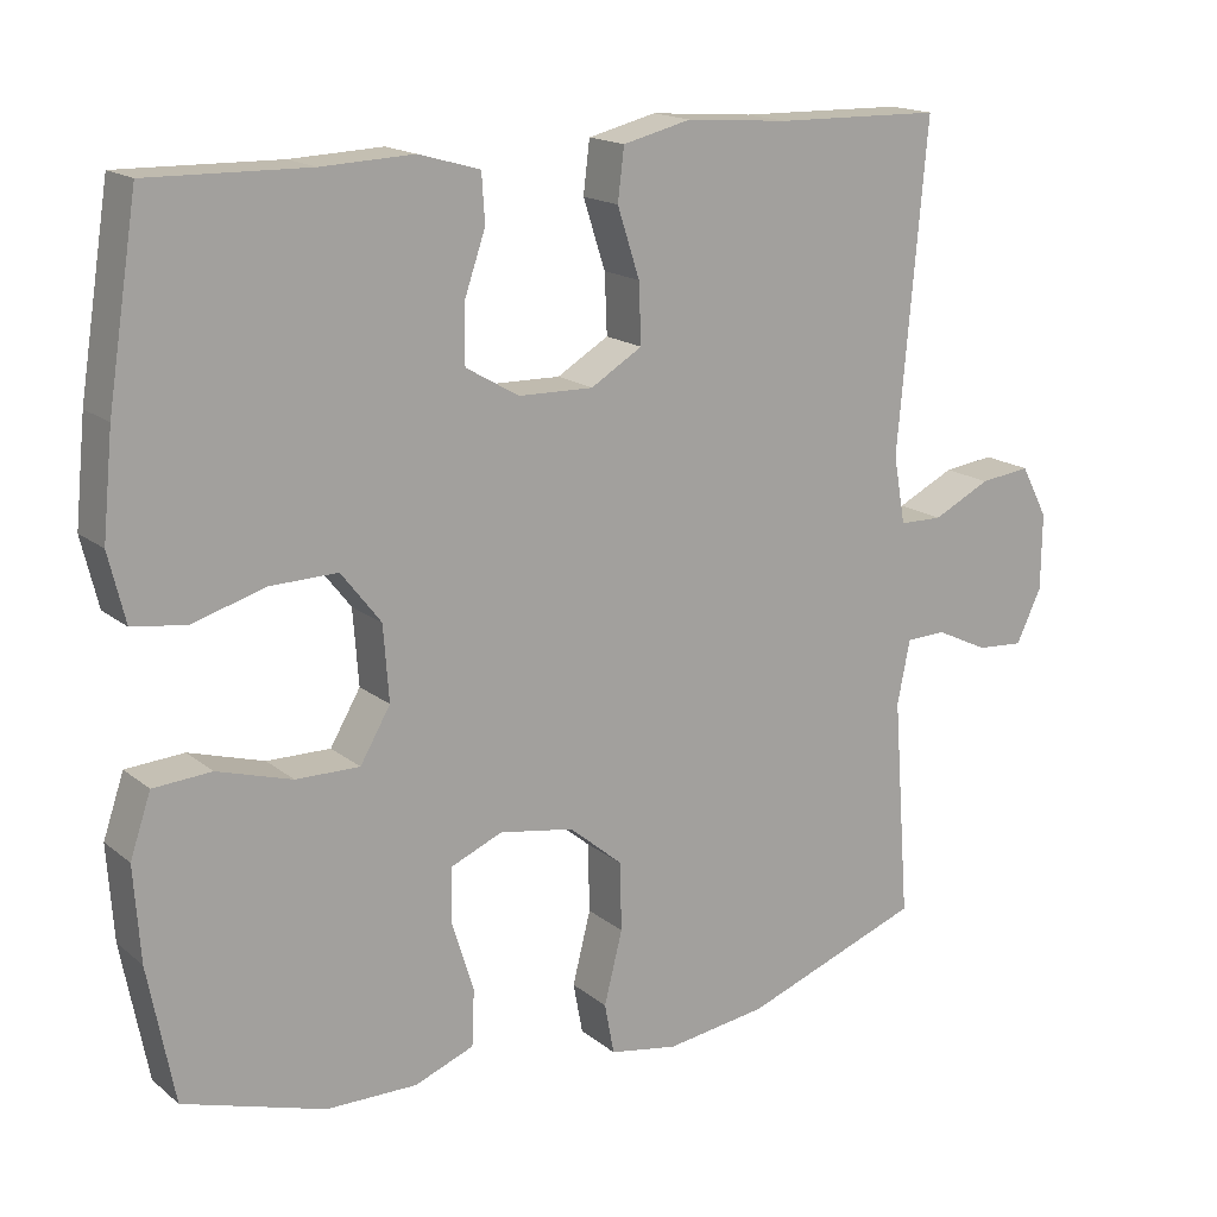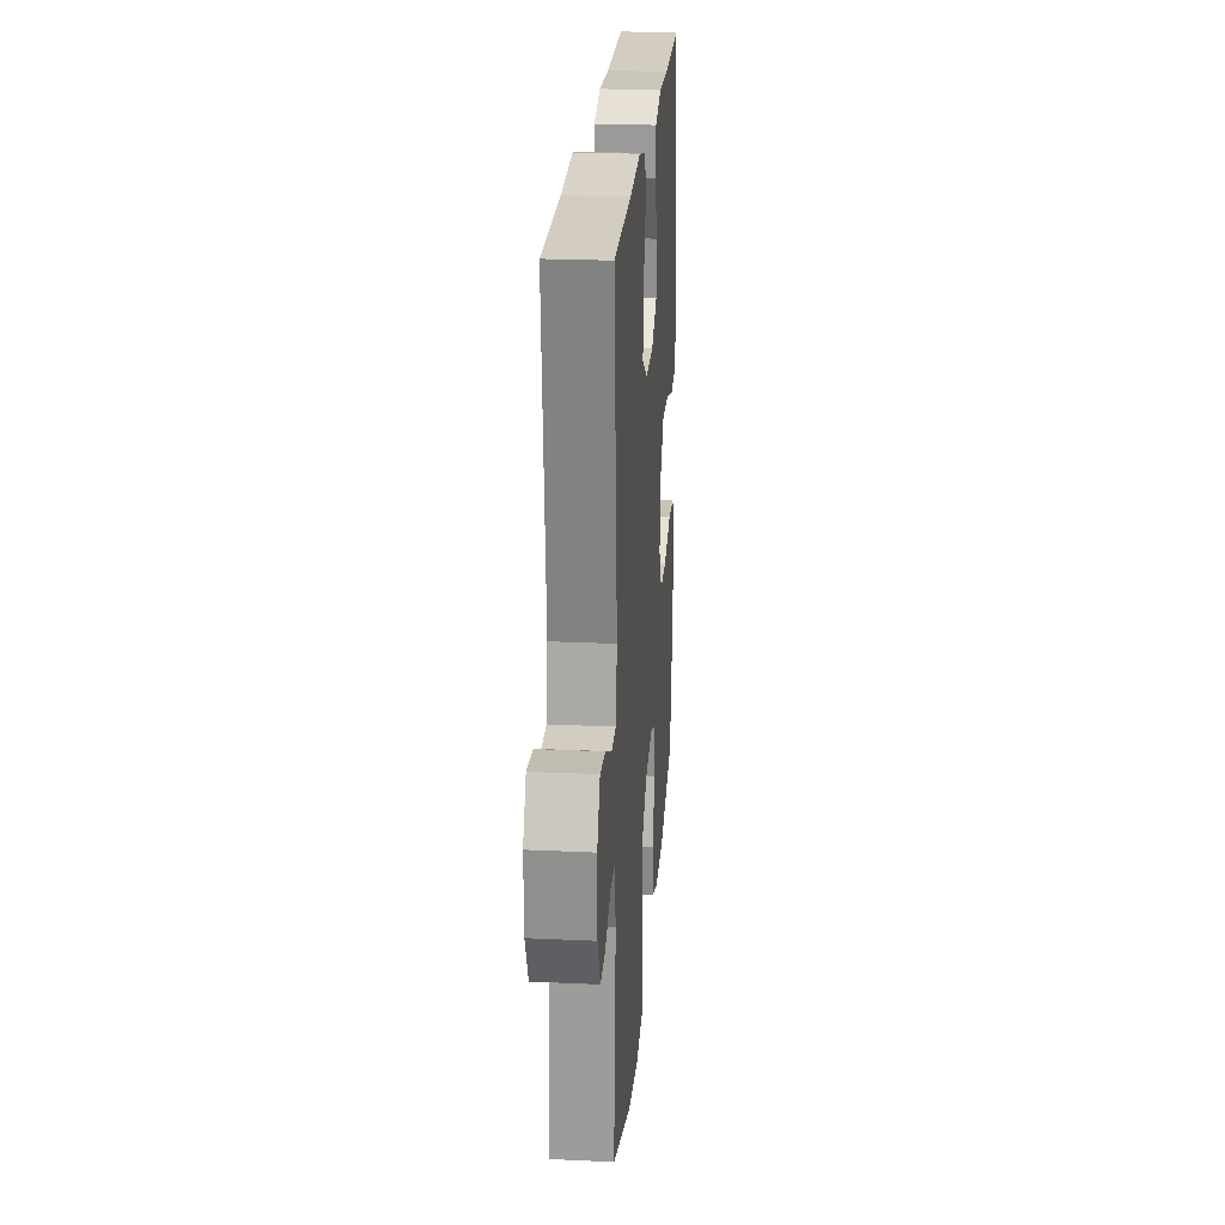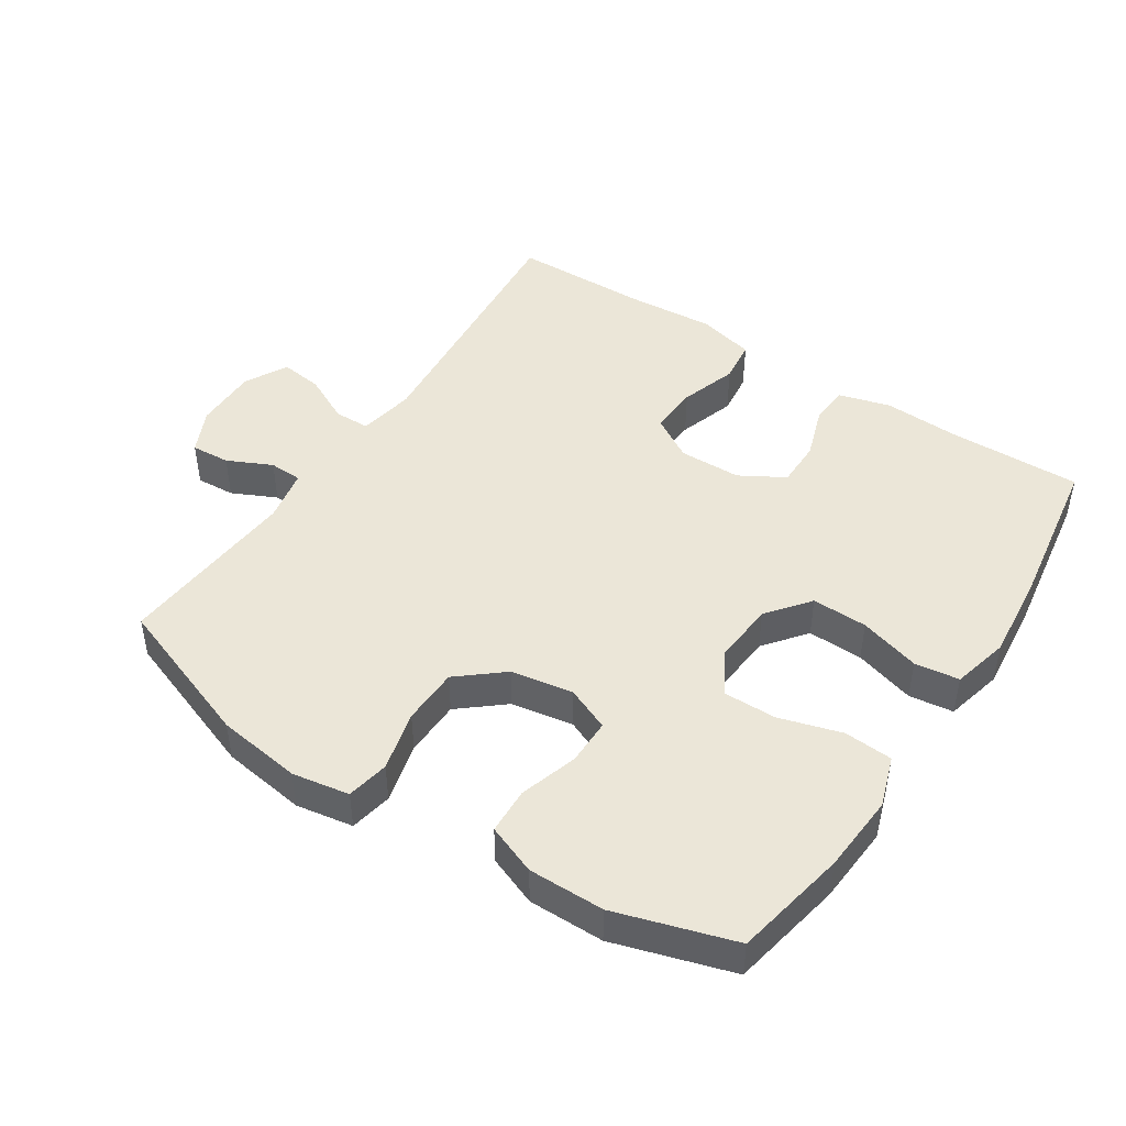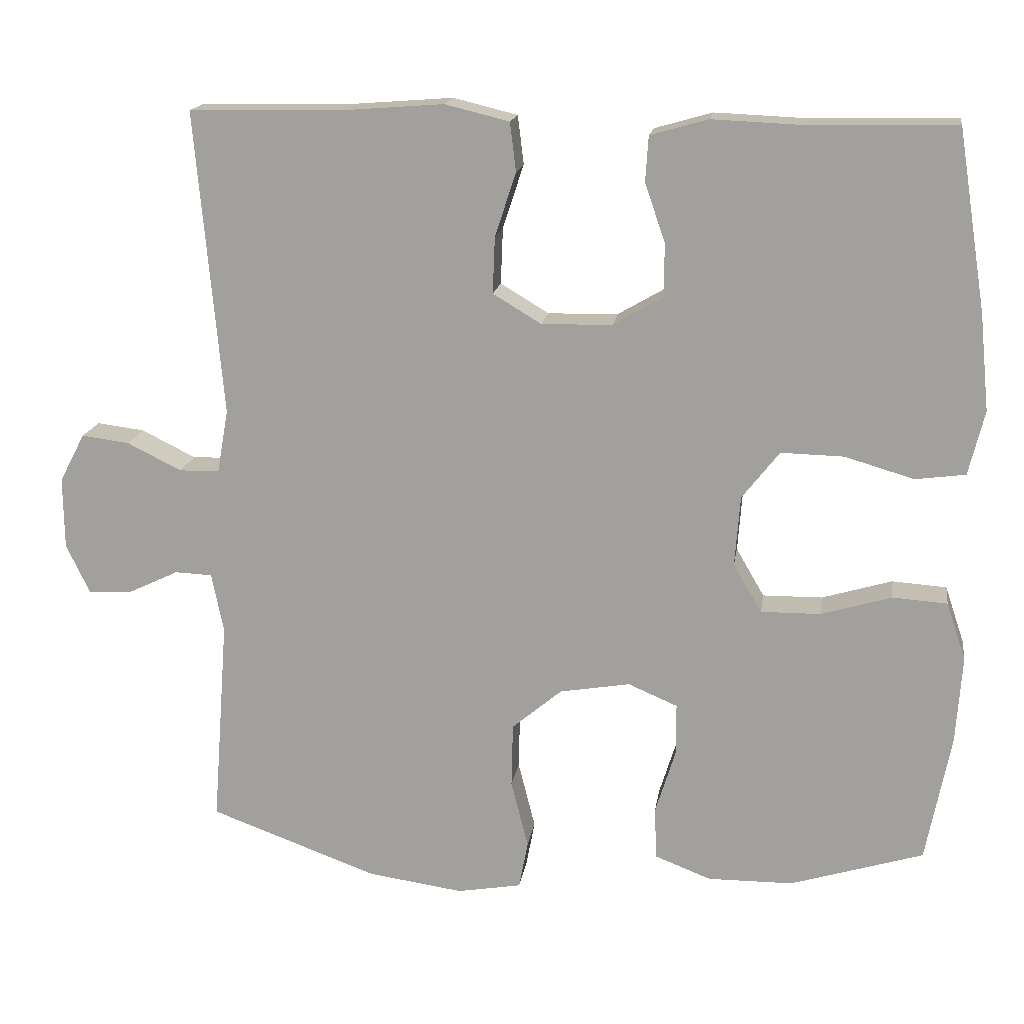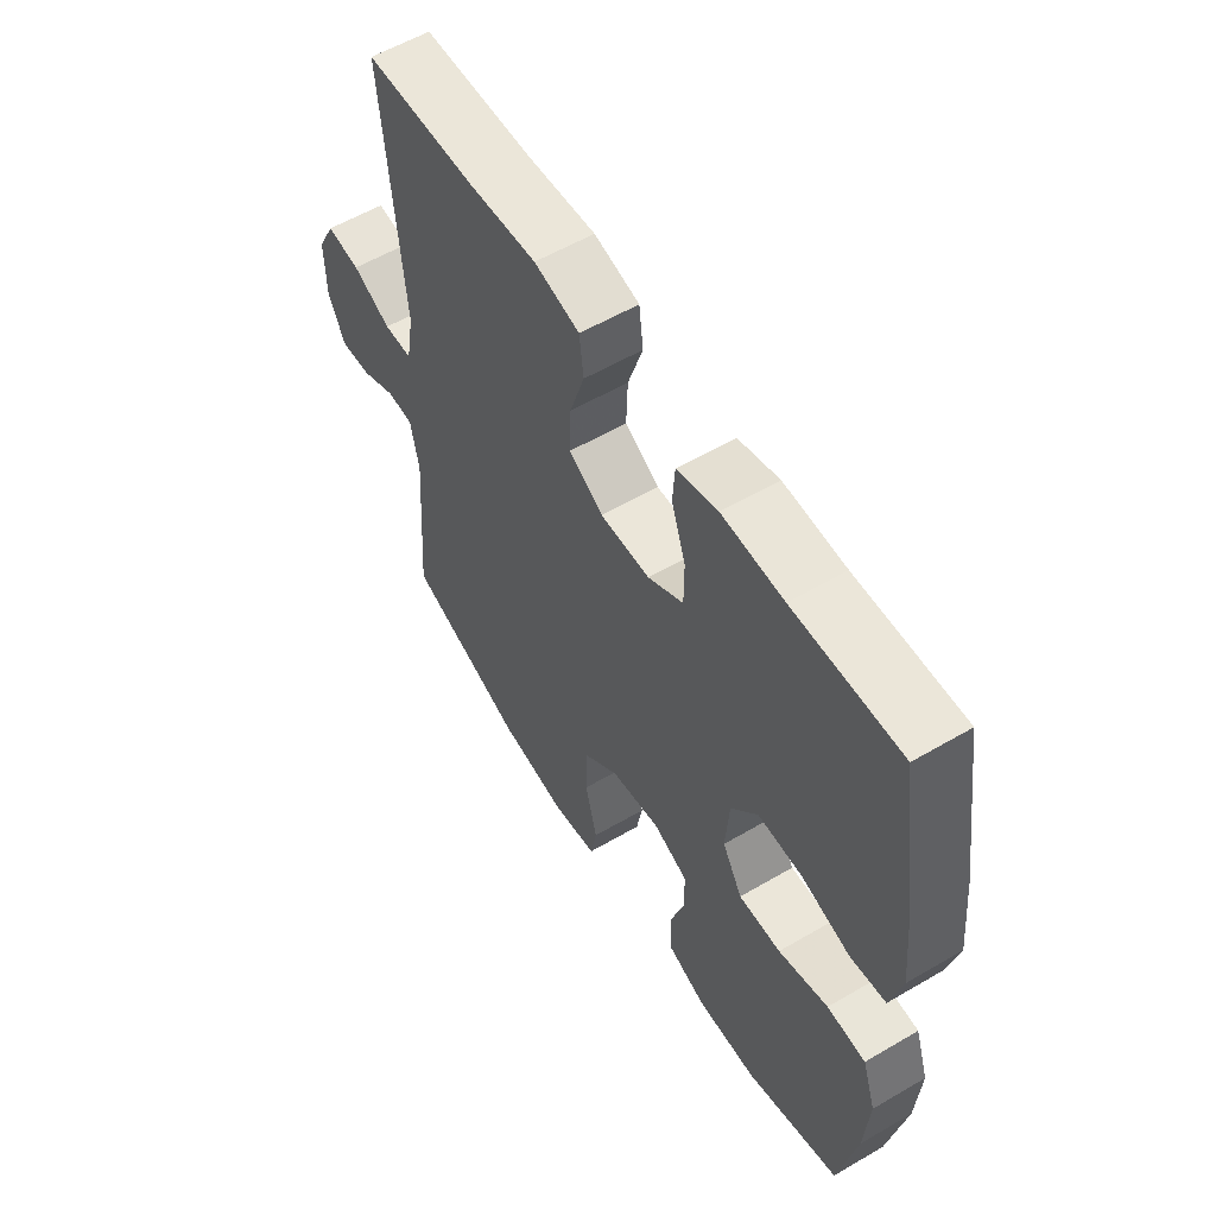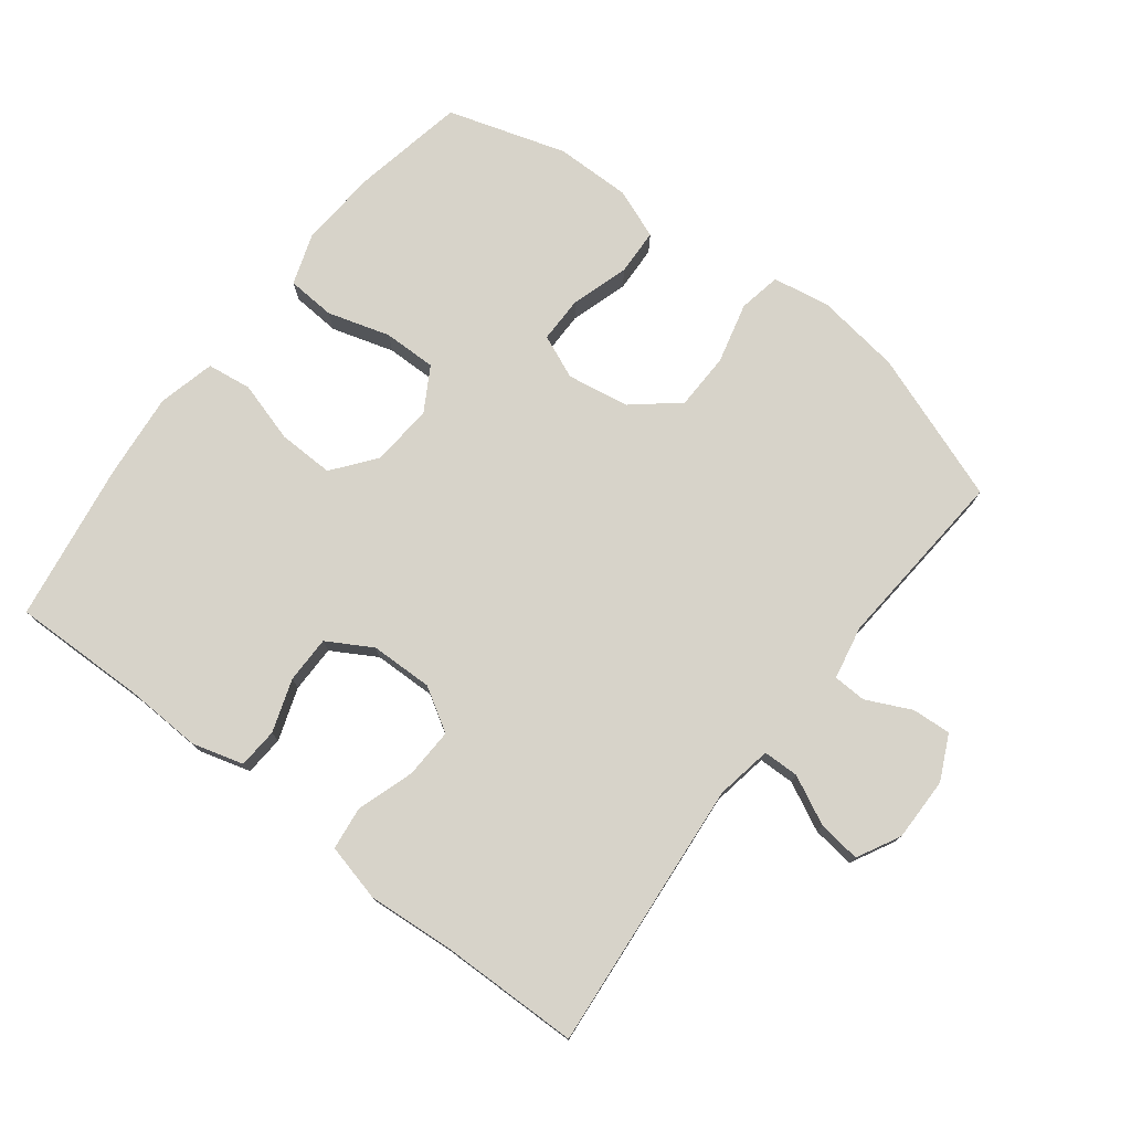
<metadata>
{"format":"obj","ext":"obj","renderer":"f3d","projection":"perspective","resolution":1024,"background":"white","views":[{"elev":16.7,"azim":-32.9,"up":"+Z"},{"elev":23.6,"azim":94.5,"up":"+Z"},{"elev":46.1,"azim":-146.7,"up":"+Y"},{"elev":16.6,"azim":-171.5,"up":"+Z"},{"elev":57.4,"azim":-121.3,"up":"+Z"},{"elev":76.2,"azim":37.6,"up":"+Y"}]}
</metadata>
<code>
v 0.5 0.07 0.5
v 0.464 0.07 0.093
v 0.479 0.07 0.008
v 0.533 0.07 0.007
v 0.606 0.07 0.043
v 0.67 0.07 0.051
v 0.704 0.07 -0.014
v 0.703 0.07 -0.11
v 0.671 0.07 -0.177
v 0.612 0.07 -0.173
v 0.545 0.07 -0.141
v 0.495 0.07 -0.143
v 0.479 0.07 -0.223
v 0.5 0.07 -0.5
v 0.275 0.07 -0.582
v 0.147 0.07 -0.6
v 0.061 0.07 -0.585
v 0.049 0.07 -0.521
v 0.072 0.07 -0.43
v 0.07 0.07 -0.344
v 0.003 0.07 -0.288
v -0.091 0.07 -0.272
v -0.157 0.07 -0.3
v -0.157 0.07 -0.37
v -0.13 0.07 -0.457
v -0.133 0.07 -0.527
v -0.208 0.07 -0.556
v -0.322 0.07 -0.555
v -0.5 0.07 -0.5
v -0.533 0.07 -0.329
v -0.541 0.07 -0.211
v -0.515 0.07 -0.134
v -0.442 0.07 -0.129
v -0.348 0.07 -0.157
v -0.268 0.07 -0.158
v -0.23 0.07 -0.093
v -0.237 0.07 0.001
v -0.287 0.07 0.065
v -0.371 0.07 0.063
v -0.463 0.07 0.036
v -0.53 0.07 0.045
v -0.551 0.07 0.131
v -0.538 0.07 0.26
v -0.5 0.07 0.5
v -0.299 0.07 0.496
v -0.183 0.07 0.501
v -0.106 0.07 0.479
v -0.102 0.07 0.419
v -0.129 0.07 0.34
v -0.129 0.07 0.269
v -0.062 0.07 0.23
v 0.032 0.07 0.228
v 0.097 0.07 0.267
v 0.094 0.07 0.342
v 0.066 0.07 0.428
v 0.074 0.07 0.493
v 0.16 0.07 0.514
v 0.29 0.07 0.504
v 0.5 0 0.5
v 0.464 0 0.093
v 0.479 0 0.008
v 0.533 0 0.007
v 0.606 0 0.043
v 0.67 0 0.051
v 0.704 0 -0.014
v 0.703 0 -0.11
v 0.671 0 -0.177
v 0.612 0 -0.173
v 0.545 0 -0.141
v 0.495 0 -0.143
v 0.479 0 -0.223
v 0.5 0 -0.5
v 0.275 0 -0.582
v 0.147 0 -0.6
v 0.061 0 -0.585
v 0.049 0 -0.521
v 0.072 0 -0.43
v 0.07 0 -0.344
v 0.003 0 -0.288
v -0.091 0 -0.272
v -0.157 0 -0.3
v -0.157 0 -0.37
v -0.13 0 -0.457
v -0.133 0 -0.527
v -0.208 0 -0.556
v -0.322 0 -0.555
v -0.5 0 -0.5
v -0.533 0 -0.329
v -0.541 0 -0.211
v -0.515 0 -0.134
v -0.442 0 -0.129
v -0.348 0 -0.157
v -0.268 0 -0.158
v -0.23 0 -0.093
v -0.237 0 0.001
v -0.287 0 0.065
v -0.371 0 0.063
v -0.463 0 0.036
v -0.53 0 0.045
v -0.551 0 0.131
v -0.538 0 0.26
v -0.5 0 0.5
v -0.299 0 0.496
v -0.183 0 0.501
v -0.106 0 0.479
v -0.102 0 0.419
v -0.129 0 0.34
v -0.129 0 0.269
v -0.062 0 0.23
v 0.032 0 0.228
v 0.097 0 0.267
v 0.094 0 0.342
v 0.066 0 0.428
v 0.074 0 0.493
v 0.16 0 0.514
v 0.29 0 0.504
f 56 57 58
f 55 56 58
f 54 55 58
f 58 1 2
f 54 58 2
f 53 54 2
f 52 53 2 3
f 51 52 3
f 47 48 49
f 46 47 49
f 45 46 49
f 45 49 50
f 44 45 50
f 43 44 50
f 42 43 50
f 41 42 50
f 40 41 50
f 39 40 50
f 38 39 50 51
f 32 33 34
f 31 32 34
f 30 31 34
f 29 30 34
f 28 29 34
f 27 28 34
f 26 27 34
f 25 26 34
f 24 25 34
f 23 24 34 35
f 22 23 35 36
f 17 18 19
f 16 17 19
f 15 16 19
f 14 15 19
f 13 14 19
f 12 13 19 20
f 9 10 11
f 8 9 11
f 7 8 11
f 6 7 11
f 5 6 11
f 4 5 11
f 3 4 11 12
f 12 20 21
f 3 12 21
f 51 3 21
f 38 51 21
f 37 38 21
f 21 22 36 37
f 116 115 114
f 116 114 113
f 116 113 112
f 60 59 116
f 60 116 112
f 60 112 111
f 61 60 111 110
f 61 110 109
f 107 106 105
f 107 105 104
f 107 104 103
f 108 107 103
f 108 103 102
f 108 102 101
f 108 101 100
f 108 100 99
f 108 99 98
f 108 98 97
f 109 108 97 96
f 92 91 90
f 92 90 89
f 92 89 88
f 92 88 87
f 92 87 86
f 92 86 85
f 92 85 84
f 92 84 83
f 92 83 82
f 93 92 82 81
f 94 93 81 80
f 77 76 75
f 77 75 74
f 77 74 73
f 77 73 72
f 77 72 71
f 78 77 71 70
f 69 68 67
f 69 67 66
f 69 66 65
f 69 65 64
f 69 64 63
f 69 63 62
f 70 69 62 61
f 79 78 70
f 79 70 61
f 79 61 109
f 79 109 96
f 79 96 95
f 95 94 80 79
f 1 59 60 2
f 2 60 61 3
f 3 61 62 4
f 4 62 63 5
f 5 63 64 6
f 6 64 65 7
f 7 65 66 8
f 8 66 67 9
f 9 67 68 10
f 10 68 69 11
f 11 69 70 12
f 12 70 71 13
f 13 71 72 14
f 14 72 73 15
f 15 73 74 16
f 16 74 75 17
f 17 75 76 18
f 18 76 77 19
f 19 77 78 20
f 20 78 79 21
f 21 79 80 22
f 22 80 81 23
f 23 81 82 24
f 24 82 83 25
f 25 83 84 26
f 26 84 85 27
f 27 85 86 28
f 28 86 87 29
f 29 87 88 30
f 30 88 89 31
f 31 89 90 32
f 32 90 91 33
f 33 91 92 34
f 34 92 93 35
f 35 93 94 36
f 36 94 95 37
f 37 95 96 38
f 38 96 97 39
f 39 97 98 40
f 40 98 99 41
f 41 99 100 42
f 42 100 101 43
f 43 101 102 44
f 44 102 103 45
f 45 103 104 46
f 46 104 105 47
f 47 105 106 48
f 48 106 107 49
f 49 107 108 50
f 50 108 109 51
f 51 109 110 52
f 52 110 111 53
f 53 111 112 54
f 54 112 113 55
f 55 113 114 56
f 56 114 115 57
f 57 115 116 58
f 58 116 59 1

</code>
